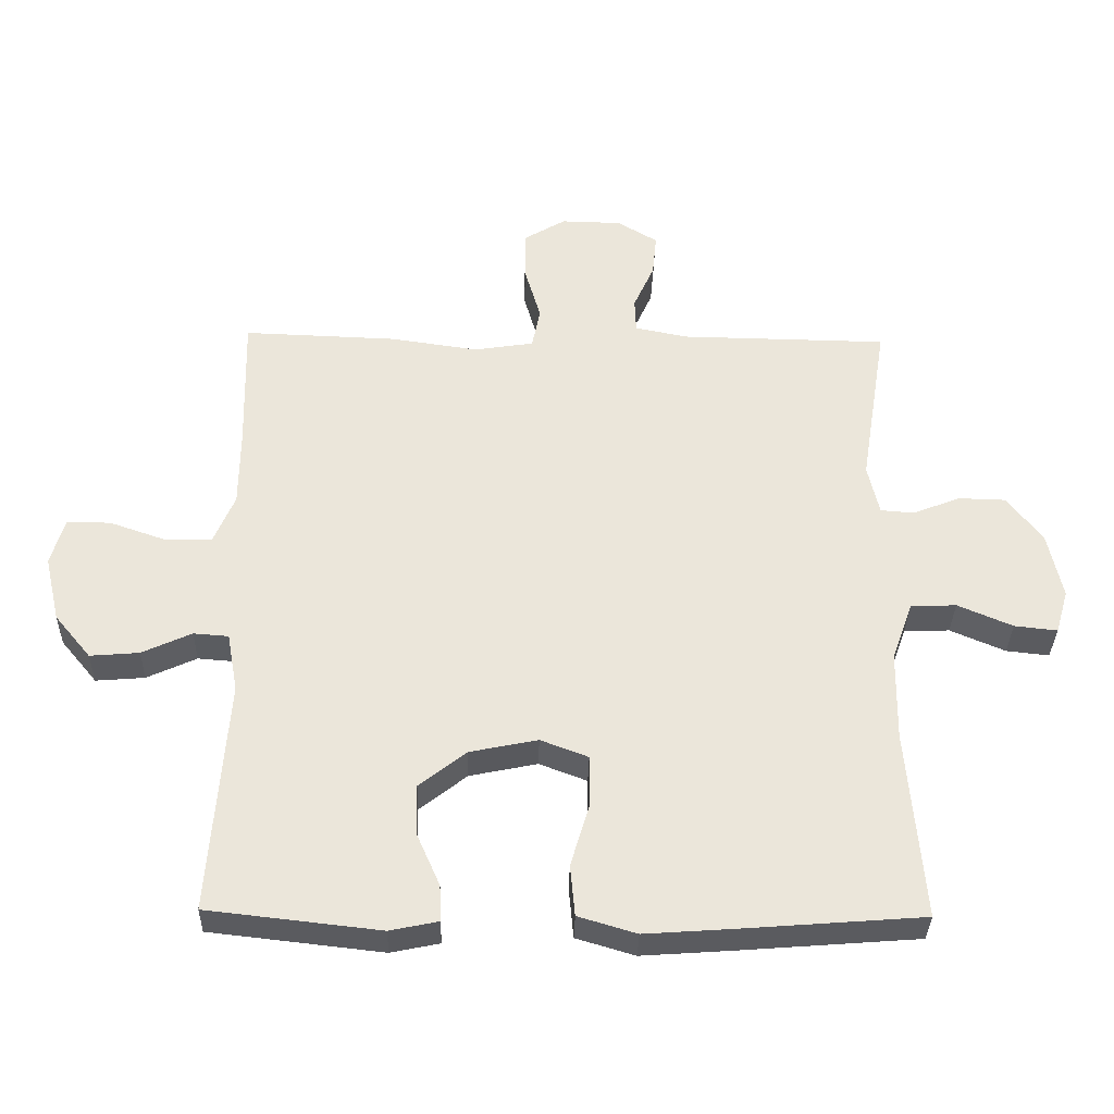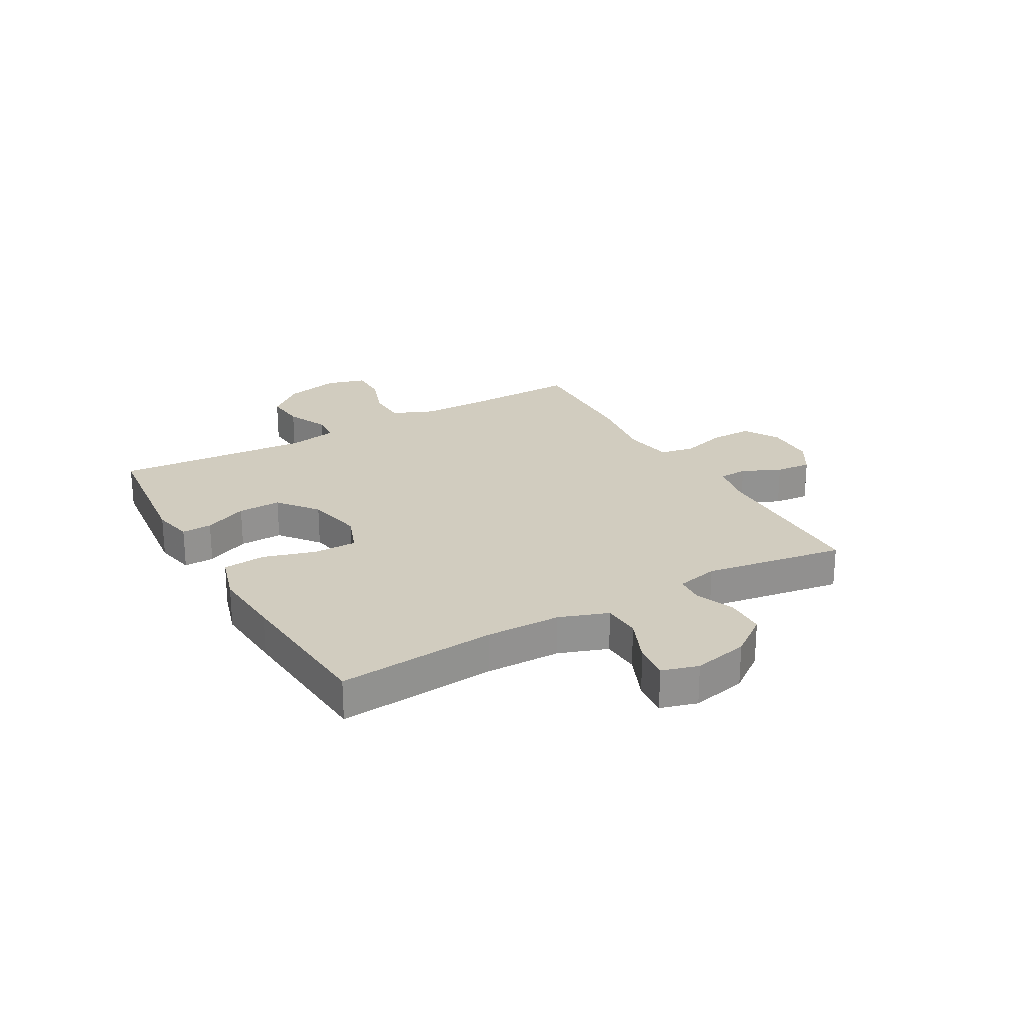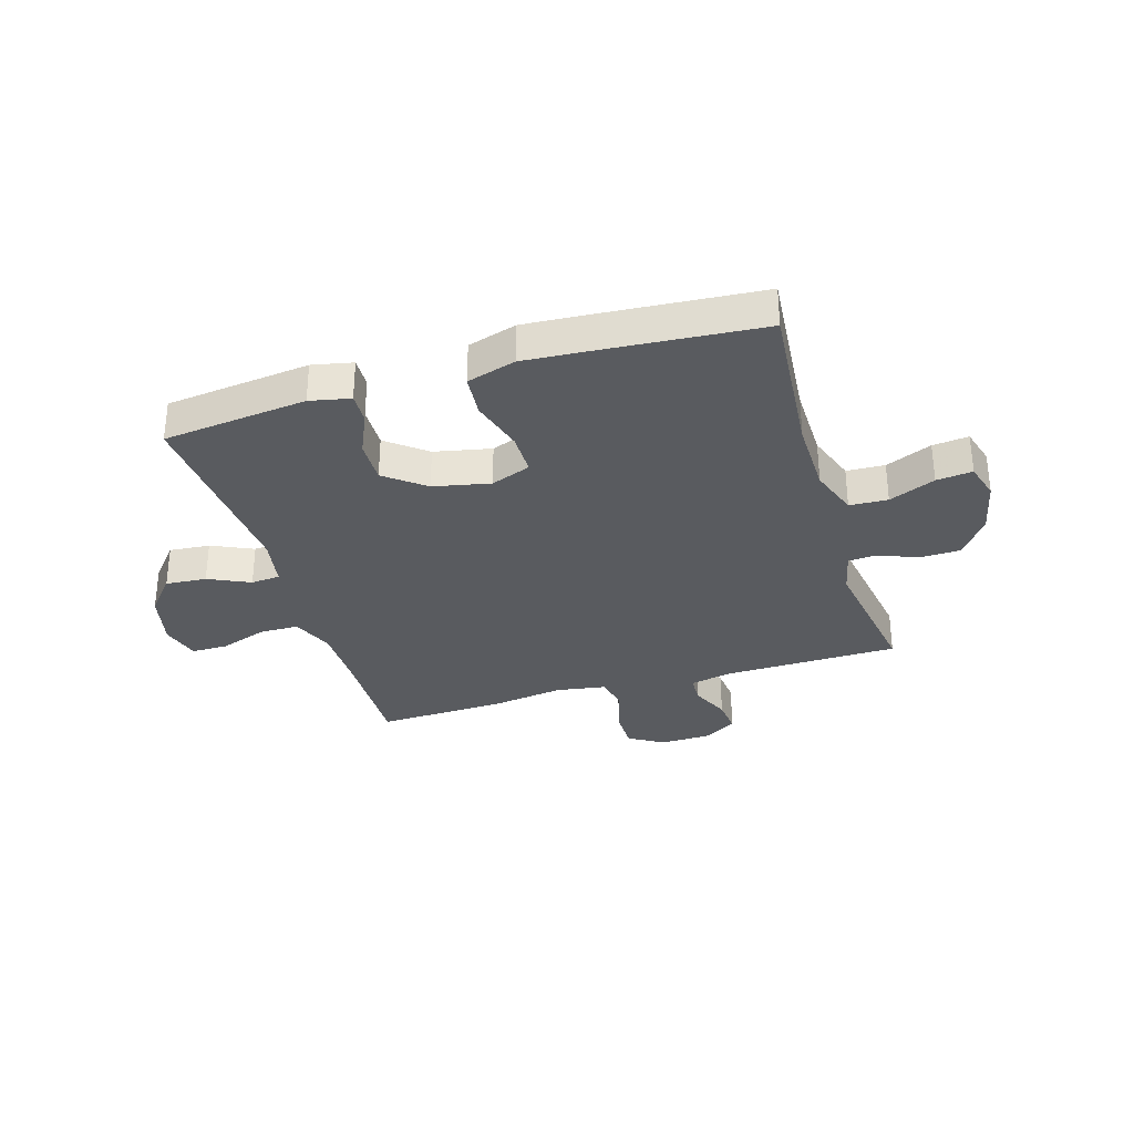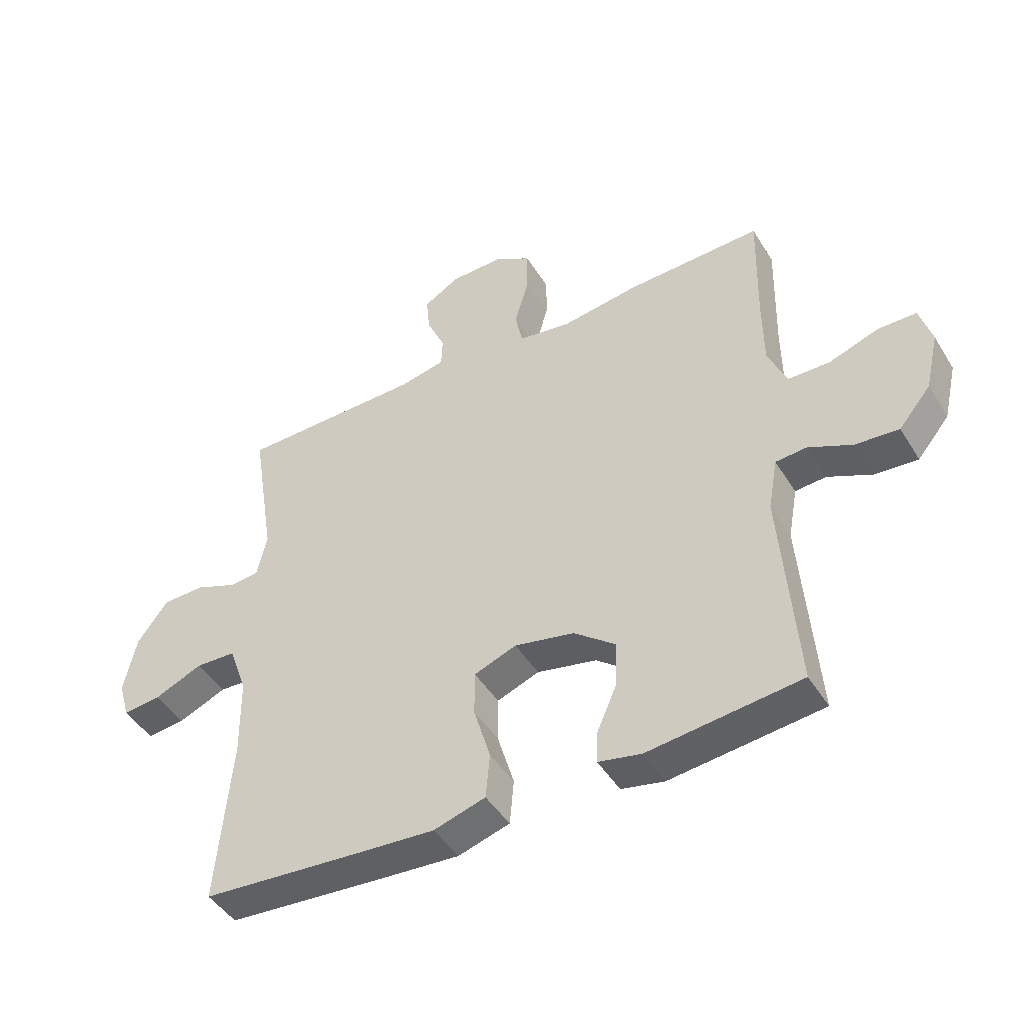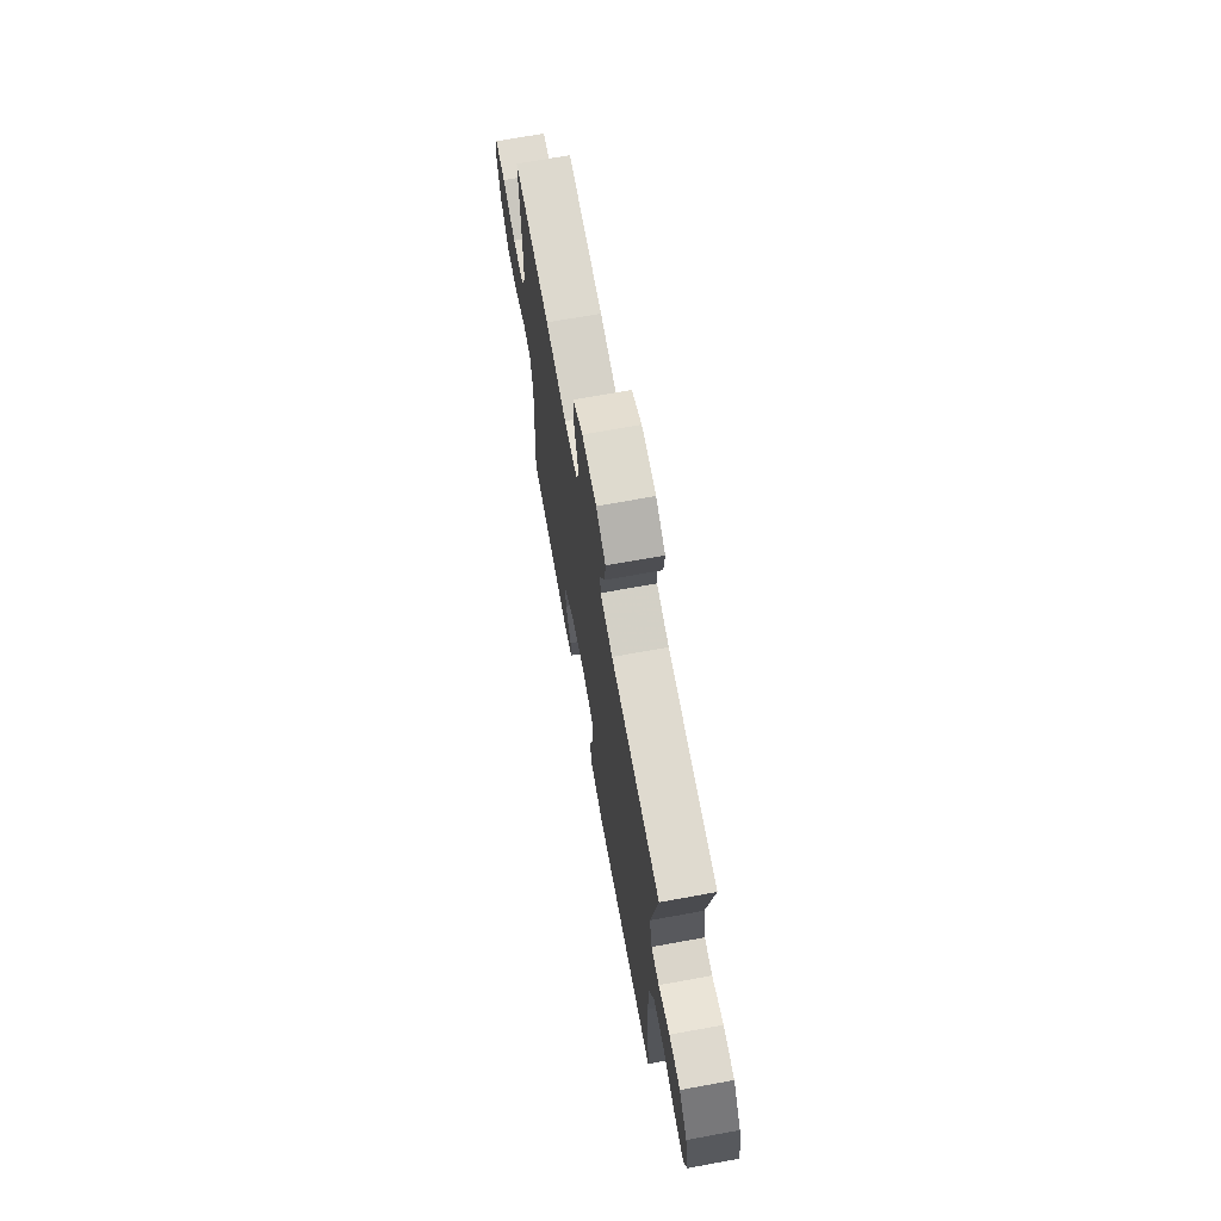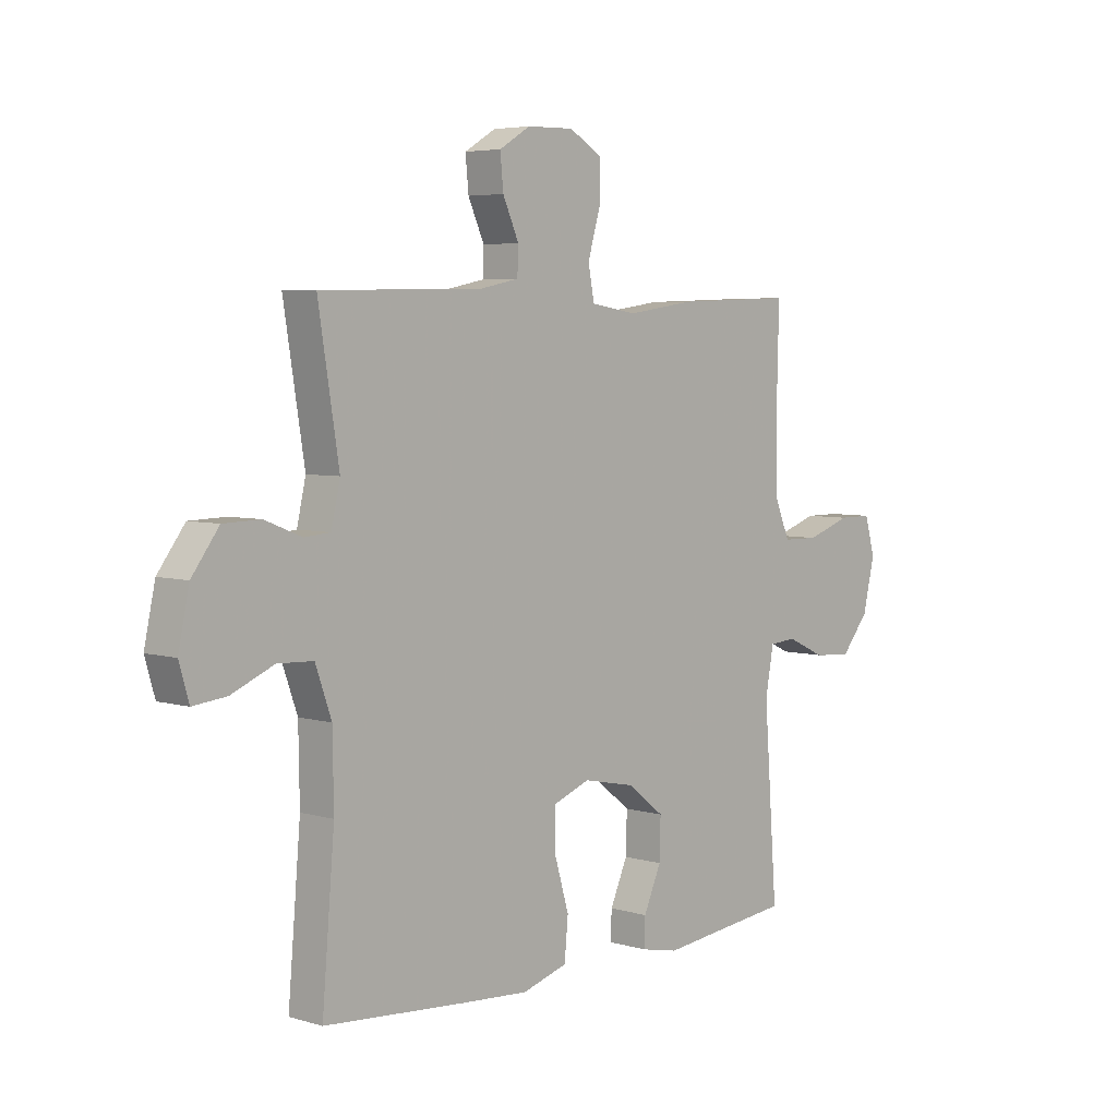
<metadata>
{"format":"obj","ext":"obj","renderer":"f3d","projection":"perspective","resolution":1024,"background":"white","views":[{"elev":-33.7,"azim":178.7,"up":"+Z"},{"elev":24.1,"azim":-119.7,"up":"+Y"},{"elev":-32.1,"azim":-163.2,"up":"+Y"},{"elev":-45.8,"azim":30.0,"up":"+Z"},{"elev":69.9,"azim":-100.3,"up":"+Z"},{"elev":5.0,"azim":-47.2,"up":"+Z"}]}
</metadata>
<code>
v 0.5 0.07 -0.5
v 0.243 0.07 -0.529
v 0.171 0.07 -0.514
v 0.173 0.07 -0.46
v 0.207 0.07 -0.383
v 0.209 0.07 -0.306
v 0.139 0.07 -0.251
v 0.038 0.07 -0.23
v -0.033 0.07 -0.257
v -0.033 0.07 -0.333
v -0.005 0.07 -0.428
v -0.012 0.07 -0.504
v -0.099 0.07 -0.53
v -0.229 0.07 -0.521
v -0.5 0.07 -0.5
v -0.476 0.07 -0.217
v -0.478 0.07 -0.084
v -0.509 0.07 0.003
v -0.577 0.07 0.006
v -0.659 0.07 -0.029
v -0.723 0.07 -0.036
v -0.742 0.07 0.029
v -0.721 0.07 0.127
v -0.669 0.07 0.197
v -0.598 0.07 0.199
v -0.527 0.07 0.171
v -0.477 0.07 0.175
v -0.46 0.07 0.25
v -0.5 0.07 0.5
v -0.191 0.07 0.505
v -0.113 0.07 0.521
v -0.111 0.07 0.572
v -0.142 0.07 0.641
v -0.148 0.07 0.704
v -0.088 0.07 0.74
v 0.002 0.07 0.742
v 0.064 0.07 0.705
v 0.064 0.07 0.631
v 0.04 0.07 0.548
v 0.052 0.07 0.487
v 0.141 0.07 0.473
v 0.272 0.07 0.492
v 0.5 0.07 0.5
v 0.495 0.07 0.295
v 0.496 0.07 0.18
v 0.527 0.07 0.106
v 0.597 0.07 0.105
v 0.681 0.07 0.134
v 0.746 0.07 0.134
v 0.766 0.07 0.064
v 0.743 0.07 -0.034
v 0.689 0.07 -0.099
v 0.616 0.07 -0.093
v 0.542 0.07 -0.059
v 0.49 0.07 -0.063
v 0.474 0.07 -0.151
v 0.5 0 -0.5
v 0.243 0 -0.529
v 0.171 0 -0.514
v 0.173 0 -0.46
v 0.207 0 -0.383
v 0.209 0 -0.306
v 0.139 0 -0.251
v 0.038 0 -0.23
v -0.033 0 -0.257
v -0.033 0 -0.333
v -0.005 0 -0.428
v -0.012 0 -0.504
v -0.099 0 -0.53
v -0.229 0 -0.521
v -0.5 0 -0.5
v -0.476 0 -0.217
v -0.478 0 -0.084
v -0.509 0 0.003
v -0.577 0 0.006
v -0.659 0 -0.029
v -0.723 0 -0.036
v -0.742 0 0.029
v -0.721 0 0.127
v -0.669 0 0.197
v -0.598 0 0.199
v -0.527 0 0.171
v -0.477 0 0.175
v -0.46 0 0.25
v -0.5 0 0.5
v -0.191 0 0.505
v -0.113 0 0.521
v -0.111 0 0.572
v -0.142 0 0.641
v -0.148 0 0.704
v -0.088 0 0.74
v 0.002 0 0.742
v 0.064 0 0.705
v 0.064 0 0.631
v 0.04 0 0.548
v 0.052 0 0.487
v 0.141 0 0.473
v 0.272 0 0.492
v 0.5 0 0.5
v 0.495 0 0.295
v 0.496 0 0.18
v 0.527 0 0.106
v 0.597 0 0.105
v 0.681 0 0.134
v 0.746 0 0.134
v 0.766 0 0.064
v 0.743 0 -0.034
v 0.689 0 -0.099
v 0.616 0 -0.093
v 0.542 0 -0.059
v 0.49 0 -0.063
v 0.474 0 -0.151
f 51 52 53 54
f 51 54 55
f 50 51 55
f 47 48 49 50
f 46 47 50 55
f 45 46 55
f 44 45 55 56
f 41 42 43 44
f 40 41 44 56
f 36 37 38 39
f 34 35 36 39
f 32 33 34 39
f 31 32 39 40
f 30 31 40 56
f 28 29 30 56
f 23 24 25 26
f 23 26 27
f 22 23 27
f 19 20 21 22
f 18 19 22 27
f 17 18 27 28
f 13 14 15 16
f 10 11 12 13
f 9 10 13 16
f 8 9 16 17
f 2 3 4 5
f 2 5 6
f 1 2 6
f 56 1 6 7
f 17 28 56
f 7 8 17 56
f 110 109 108 107
f 111 110 107
f 111 107 106
f 106 105 104 103
f 111 106 103 102
f 111 102 101
f 112 111 101 100
f 100 99 98 97
f 112 100 97 96
f 95 94 93 92
f 95 92 91 90
f 95 90 89 88
f 96 95 88 87
f 112 96 87 86
f 112 86 85 84
f 82 81 80 79
f 83 82 79
f 83 79 78
f 78 77 76 75
f 83 78 75 74
f 84 83 74 73
f 72 71 70 69
f 69 68 67 66
f 72 69 66 65
f 73 72 65 64
f 61 60 59 58
f 62 61 58
f 62 58 57
f 63 62 57 112
f 112 84 73
f 112 73 64 63
f 1 57 58 2
f 2 58 59 3
f 3 59 60 4
f 4 60 61 5
f 5 61 62 6
f 6 62 63 7
f 7 63 64 8
f 8 64 65 9
f 9 65 66 10
f 10 66 67 11
f 11 67 68 12
f 12 68 69 13
f 13 69 70 14
f 14 70 71 15
f 15 71 72 16
f 16 72 73 17
f 17 73 74 18
f 18 74 75 19
f 19 75 76 20
f 20 76 77 21
f 21 77 78 22
f 22 78 79 23
f 23 79 80 24
f 24 80 81 25
f 25 81 82 26
f 26 82 83 27
f 27 83 84 28
f 28 84 85 29
f 29 85 86 30
f 30 86 87 31
f 31 87 88 32
f 32 88 89 33
f 33 89 90 34
f 34 90 91 35
f 35 91 92 36
f 36 92 93 37
f 37 93 94 38
f 38 94 95 39
f 39 95 96 40
f 40 96 97 41
f 41 97 98 42
f 42 98 99 43
f 43 99 100 44
f 44 100 101 45
f 45 101 102 46
f 46 102 103 47
f 47 103 104 48
f 48 104 105 49
f 49 105 106 50
f 50 106 107 51
f 51 107 108 52
f 52 108 109 53
f 53 109 110 54
f 54 110 111 55
f 55 111 112 56
f 56 112 57 1

</code>
